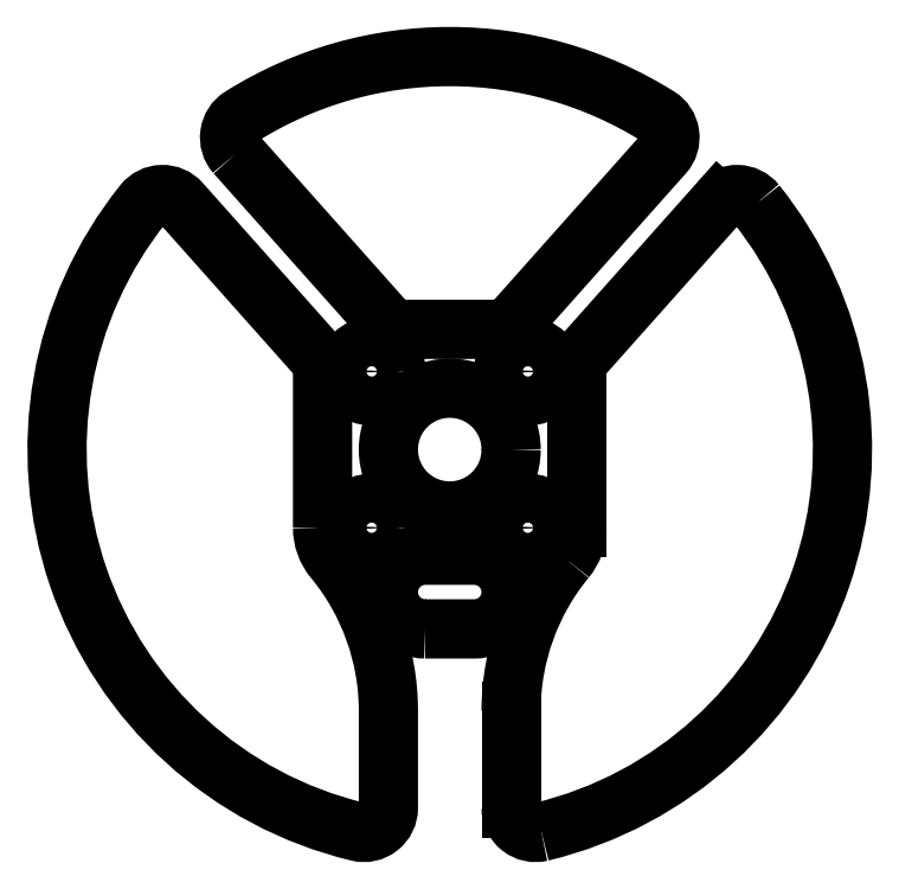
<metadata>
{"format":"dxf","ext":"dxf","renderer":"ezdxf+matplotlib","layout":"modelspace","background":"white","min_lineweight":24,"dpi":150}
</metadata>
<code>
0
SECTION
2
ENTITIES
0
CIRCLE
8
0
10
-3.182
20
3.182
30
0
40
1
210
0
220
0
230
1
0
CIRCLE
8
0
10
-3.182
20
-3.182
30
0
40
1
210
0
220
0
230
1
0
CIRCLE
8
0
10
3.182
20
-3.182
30
0
40
1
210
0
220
0
230
1
0
CIRCLE
8
0
10
3.182
20
3.182
30
0
40
1
210
0
220
0
230
1
0
CIRCLE
8
0
10
0
20
0
30
0
40
2.5
210
0
220
0
230
1
0
LWPOLYLINE
8
0
90
9
70
1
43
0
10
-5.182
20
-3.182
42
0.1744
10
-4.724
20
-4.456
42
-0.1744
10
-2.5
20
-10.64
10
-2.5
20
-14.59
42
-0.485
10
-3.733
20
-15.56
42
-0.5499
10
-12.48
20
10.01
42
-0.4642
10
-10.96
20
10.05
10
-5.435
20
3.847
42
-0.1839
10
-5.182
20
3.182
0
ARC
8
0
10
3.182
20
-3.182
30
0
40
2
210
-0
220
0
230
1
50
-39.56
51
0
0
LWPOLYLINE
8
0
90
4
70
1
43
0
10
-1
20
-7.3
10
1
20
-7.3
42
1
10
1
20
-4.3
10
-1
20
-4.3
42
1
0
LINE
8
0
10
2.5
20
-10.64
30
0
11
2.5
21
-14.59
31
0
0
ARC
8
0
10
12.21
20
-10.64
30
0
40
9.708
210
0
220
0
230
1
50
140.4
51
180
0
LWPOLYLINE
8
0
90
8
70
1
43
0
10
-8.717
20
12.04
10
-2.65
20
5.231
42
0.214
10
-1.904
20
4.896
10
1.904
20
4.896
42
0.214
10
2.65
20
5.231
10
8.717
20
12.04
42
0.4642
10
8.502
20
13.55
42
0.2877
10
-8.502
20
13.55
42
0.4642
0
LINE
8
0
10
5.182
20
-3.182
30
0
11
5.182
21
3.182
31
0
0
LINE
8
0
10
5.435
20
3.847
30
0
11
10.96
21
10.05
31
0
0
ARC
8
0
10
6.182
20
3.182
30
0
40
1
210
0
220
0
230
1
50
138.3
51
180
0
ARC
8
0
10
0
20
0
30
0
40
16
210
-0
220
0
230
1
50
-76.51
51
38.72
0
ARC
8
0
10
11.7
20
9.382
30
0
40
1
210
0
220
-0
230
1
50
38.72
51
138.3
0
ARC
8
0
10
3.5
20
-14.59
30
0
40
1
210
0
220
0
230
1
50
180
51
283.5
0
ENDSEC
0
EOF

</code>
